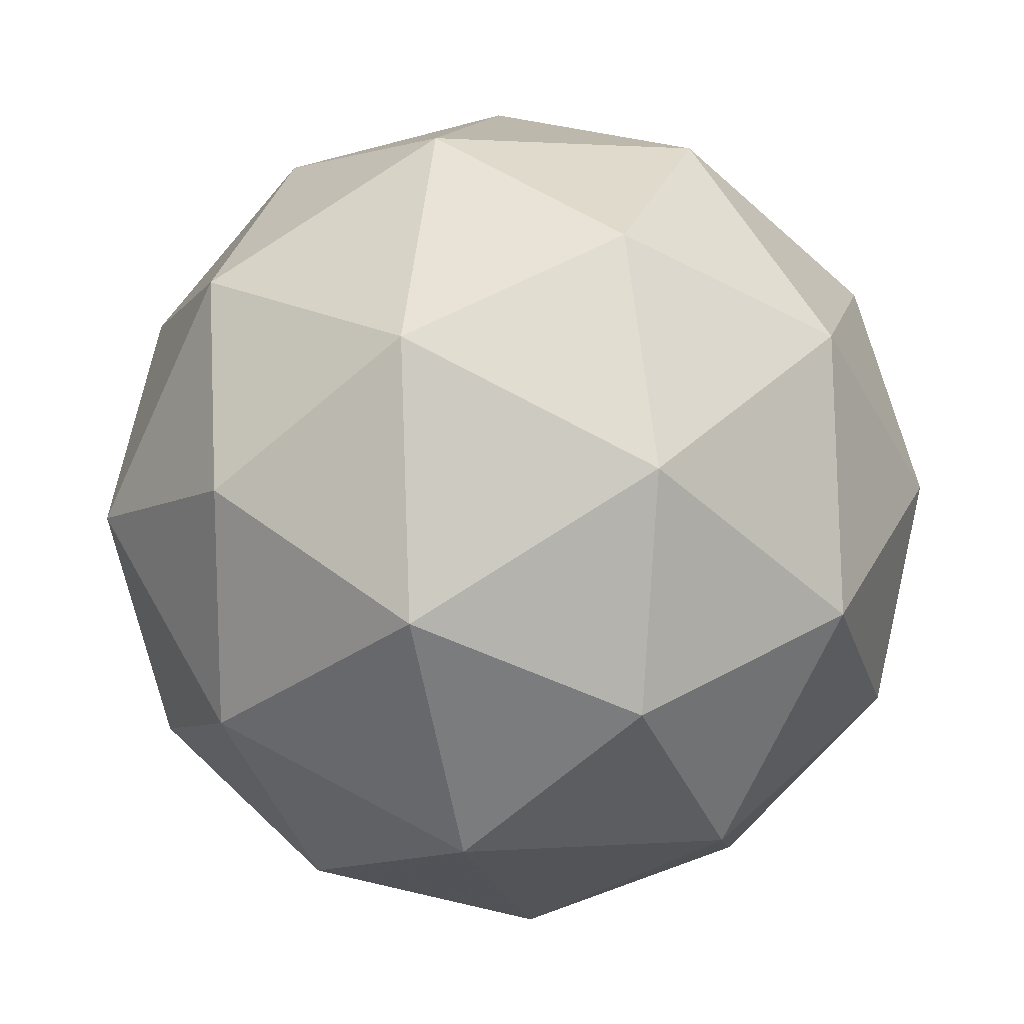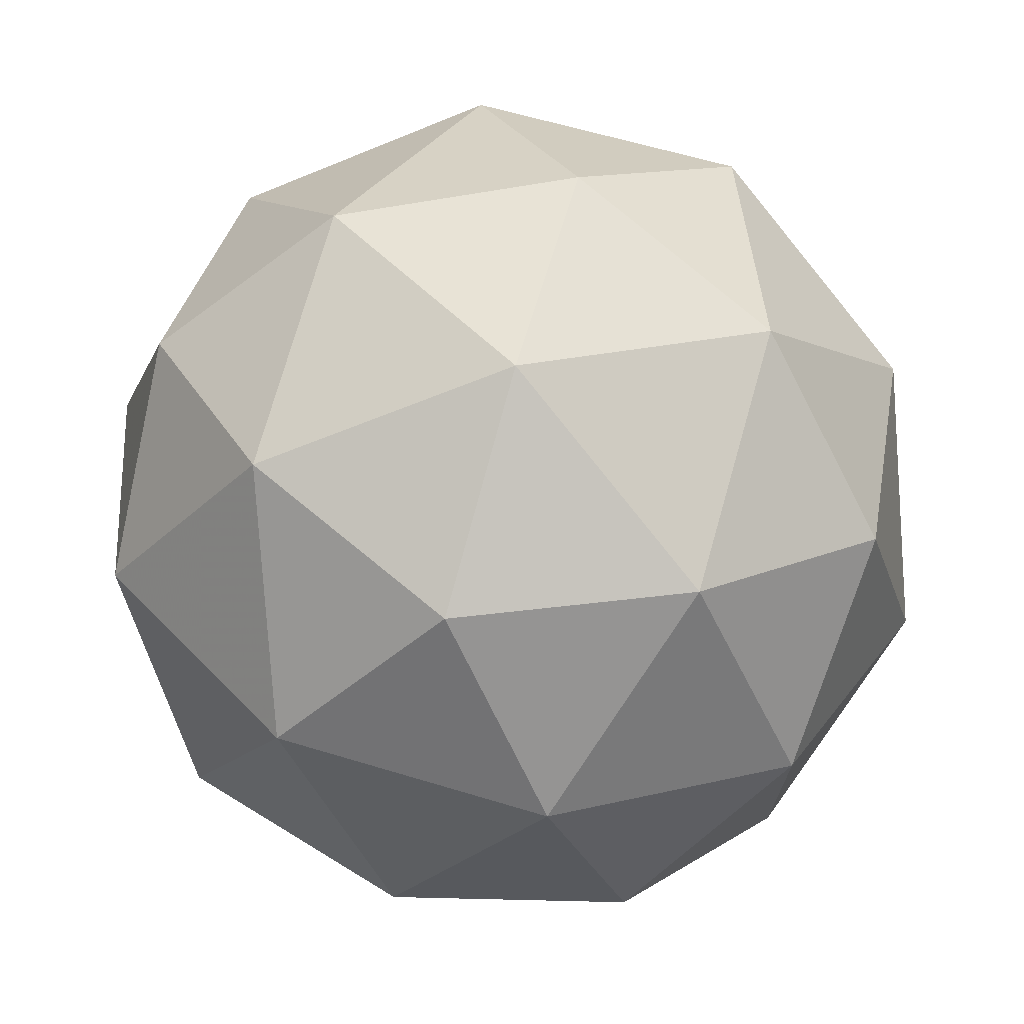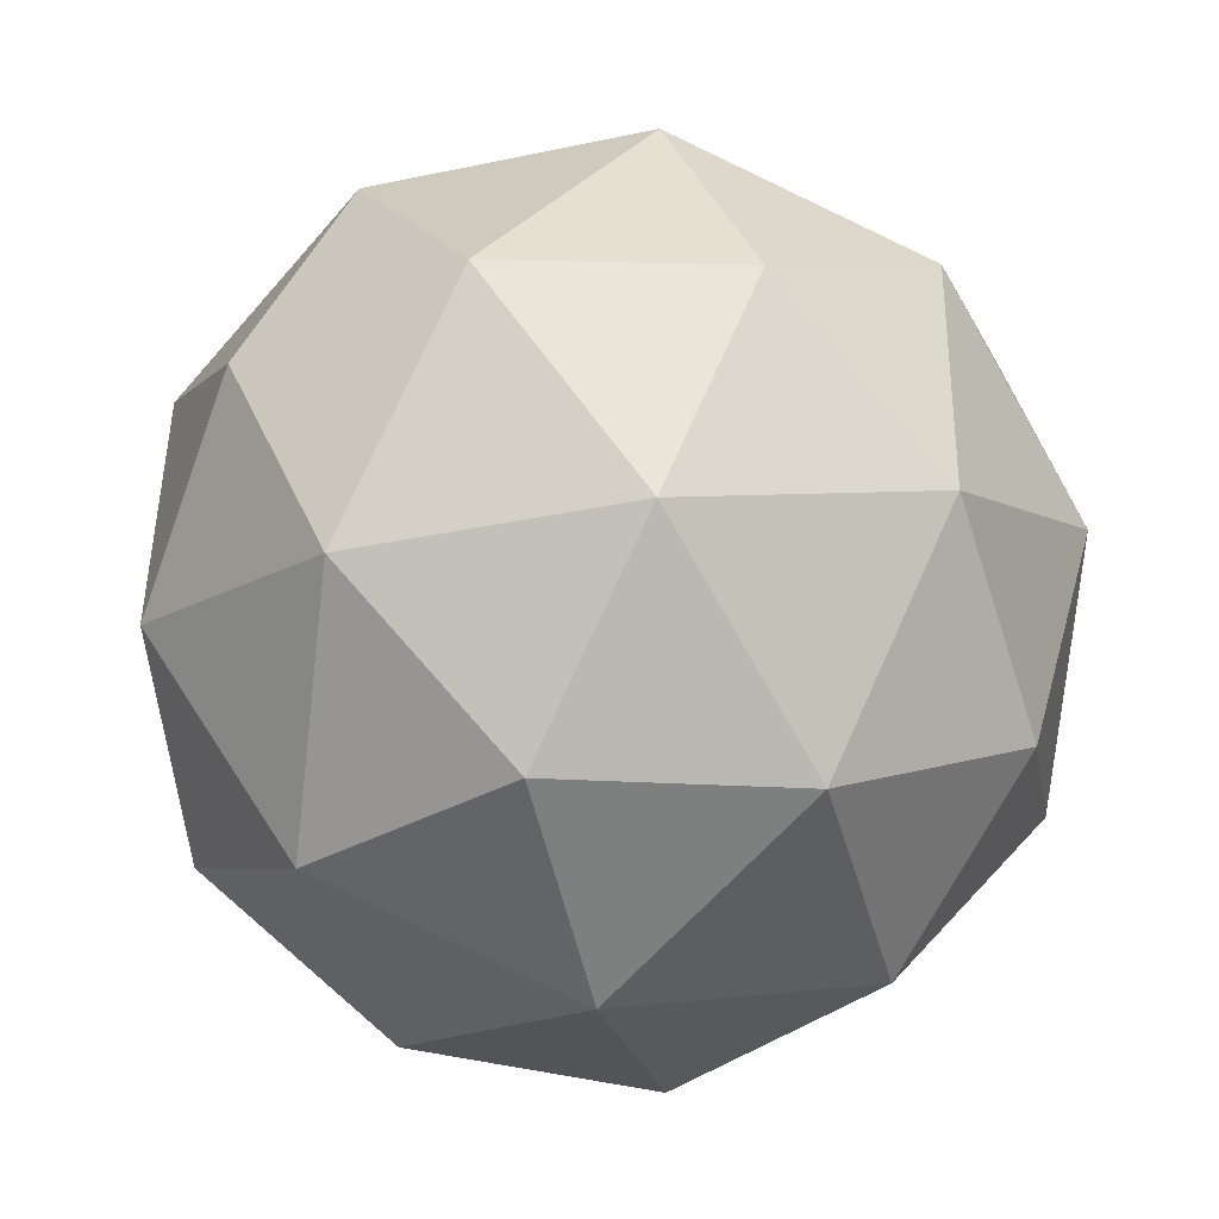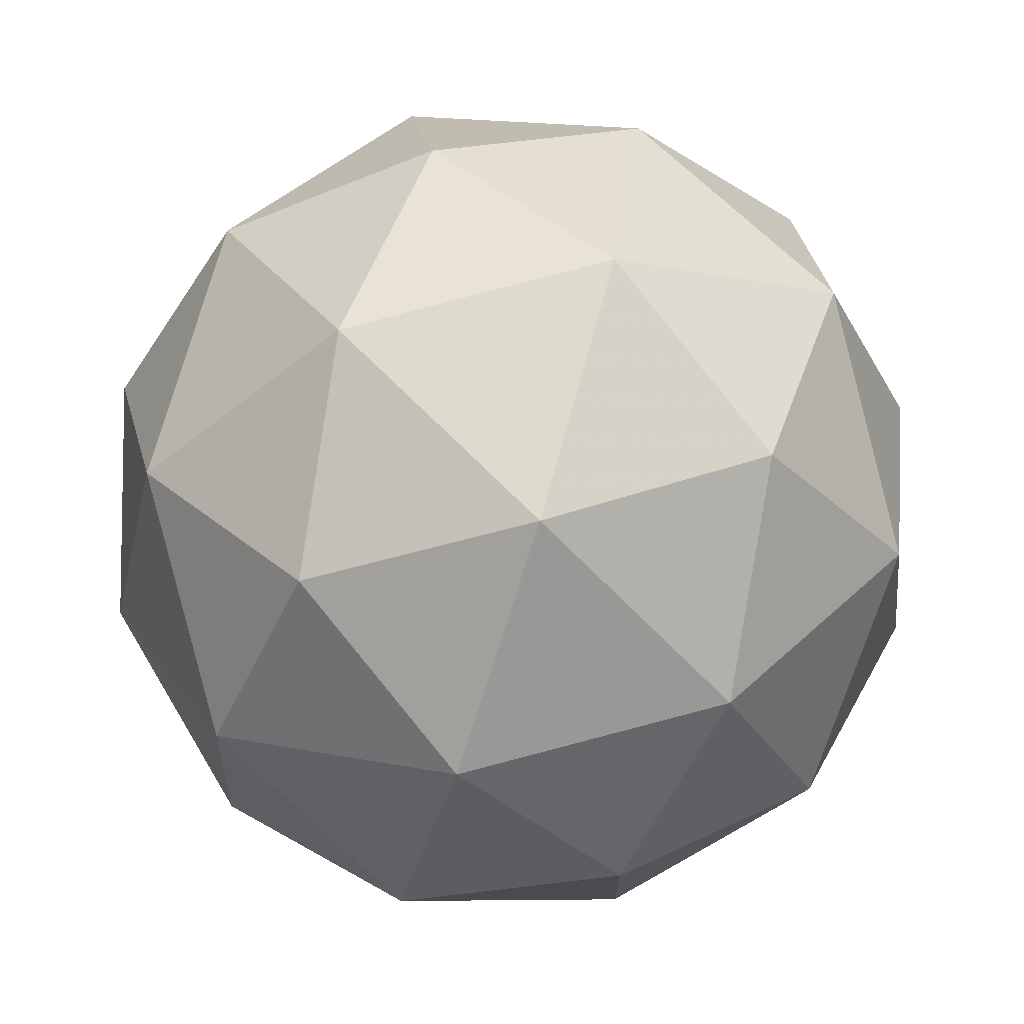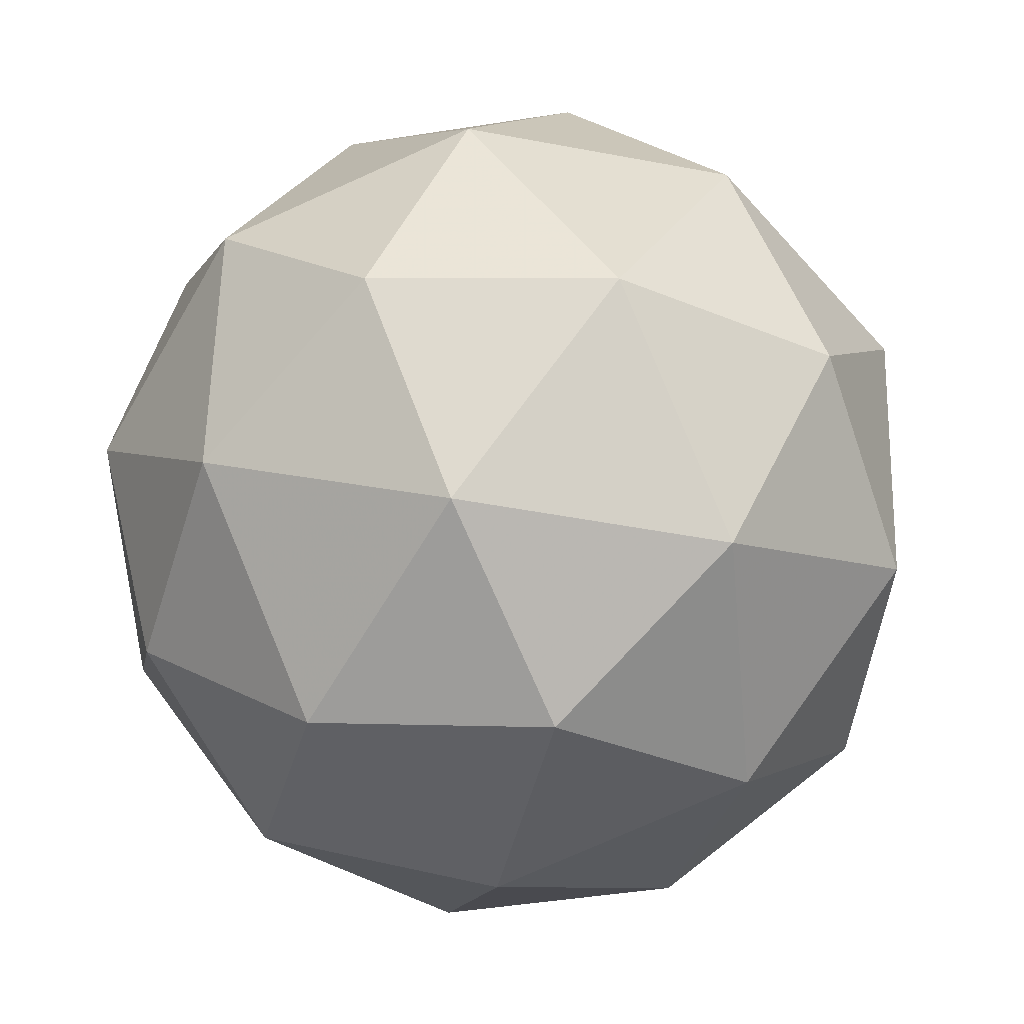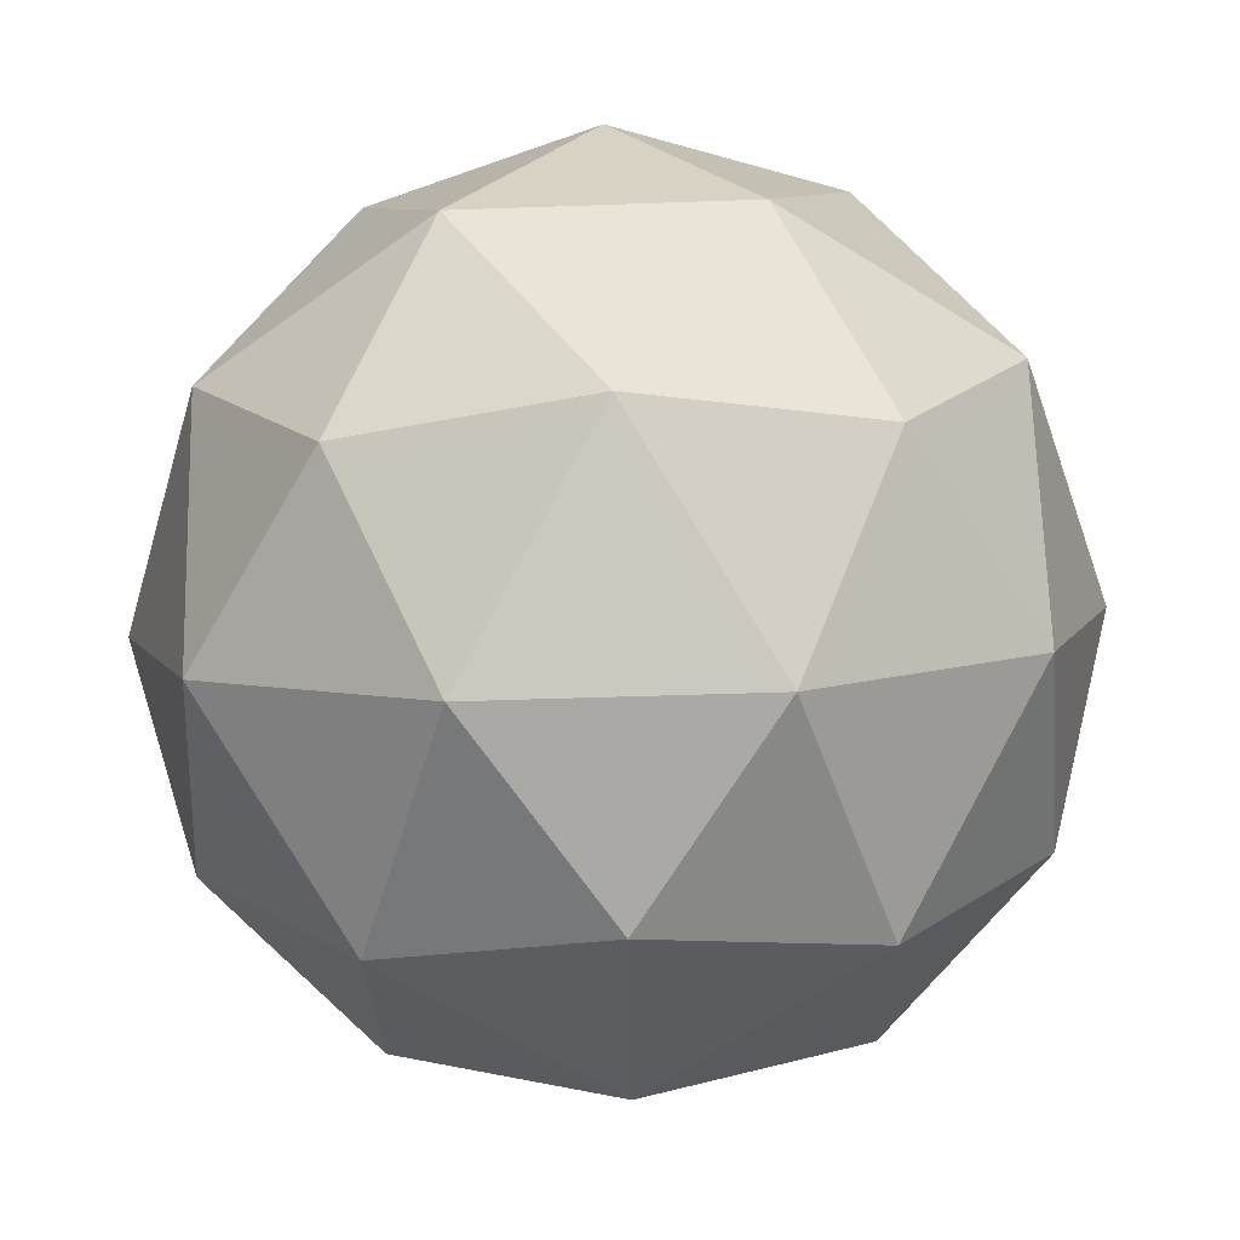
<metadata>
{"format":"obj","ext":"obj","renderer":"f3d","projection":"perspective","resolution":1024,"background":"white","views":[{"elev":-68.7,"azim":2.1,"up":"+Y"},{"elev":-61.7,"azim":139.7,"up":"+Y"},{"elev":47.3,"azim":-152.6,"up":"+Y"},{"elev":79.6,"azim":-57.9,"up":"+Z"},{"elev":14.4,"azim":142.9,"up":"+Y"},{"elev":78.3,"azim":135.3,"up":"+Z"}]}
</metadata>
<code>
v 884 99.03 -297.3
v 884 98.99 -297.2
v 884 99 -297.3
v 884 98.99 -297.3
v 883.9 98.97 -297.3
v 884 98.97 -297.2
v 884.1 98.93 -297.3
v 884 98.93 -297.3
v 884 98.91 -297.3
v 883.9 98.89 -297.3
v 884 98.91 -297.2
v 884 98.87 -297.3
v 884 99.03 -297.3
v 884 99.02 -297.2
v 884.1 99.01 -297.3
v 884 98.99 -297.2
v 884 99.01 -297.2
v 884 99.02 -297.3
v 884 99.01 -297.3
v 883.9 99 -297.3
v 883.9 98.98 -297.3
v 883.9 98.97 -297.2
v 884 98.95 -297.2
v 884 98.94 -297.2
v 884.1 98.97 -297.3
v 884.1 98.97 -297.2
v 884 98.96 -297.4
v 884.1 98.97 -297.3
v 883.9 98.93 -297.3
v 884 98.95 -297.4
v 883.9 98.93 -297.2
v 883.9 98.93 -297.3
v 884.1 98.92 -297.2
v 884.1 98.93 -297.3
v 884 98.91 -297.4
v 883.9 98.89 -297.3
v 884 98.89 -297.2
v 884.1 98.9 -297.3
v 884 98.88 -297.2
v 884 98.89 -297.3
v 884 98.88 -297.3
v 884 98.87 -297.3
f 1 14 13
f 2 14 16
f 1 13 18
f 1 18 20
f 1 20 17
f 2 16 23
f 3 15 25
f 4 19 27
f 5 21 29
f 6 22 31
f 2 23 26
f 3 25 28
f 4 27 30
f 5 29 32
f 6 31 24
f 7 33 38
f 8 34 40
f 9 35 41
f 10 36 42
f 11 37 39
f 39 42 12
f 39 37 42
f 37 10 42
f 42 41 12
f 42 36 41
f 36 9 41
f 41 40 12
f 41 35 40
f 35 8 40
f 40 38 12
f 40 34 38
f 34 7 38
f 38 39 12
f 38 33 39
f 33 11 39
f 24 37 11
f 24 31 37
f 31 10 37
f 32 36 10
f 32 29 36
f 29 9 36
f 30 35 9
f 30 27 35
f 27 8 35
f 28 34 8
f 28 25 34
f 25 7 34
f 26 33 7
f 26 23 33
f 23 11 33
f 31 32 10
f 31 22 32
f 22 5 32
f 29 30 9
f 29 21 30
f 21 4 30
f 27 28 8
f 27 19 28
f 19 3 28
f 25 26 7
f 25 15 26
f 15 2 26
f 23 24 11
f 23 16 24
f 16 6 24
f 17 22 6
f 17 20 22
f 20 5 22
f 20 21 5
f 20 18 21
f 18 4 21
f 18 19 4
f 18 13 19
f 13 3 19
f 16 17 6
f 16 14 17
f 14 1 17
f 13 15 3
f 13 14 15
f 14 2 15

</code>
